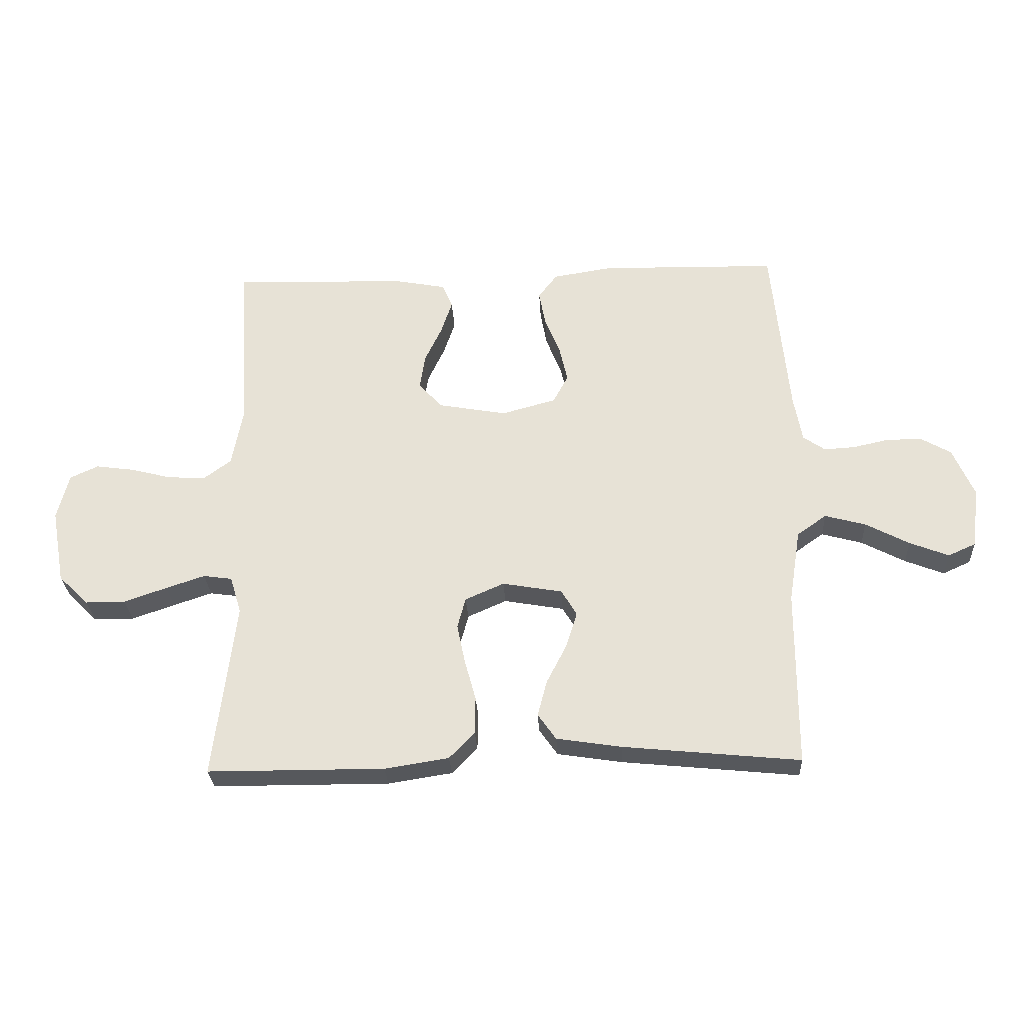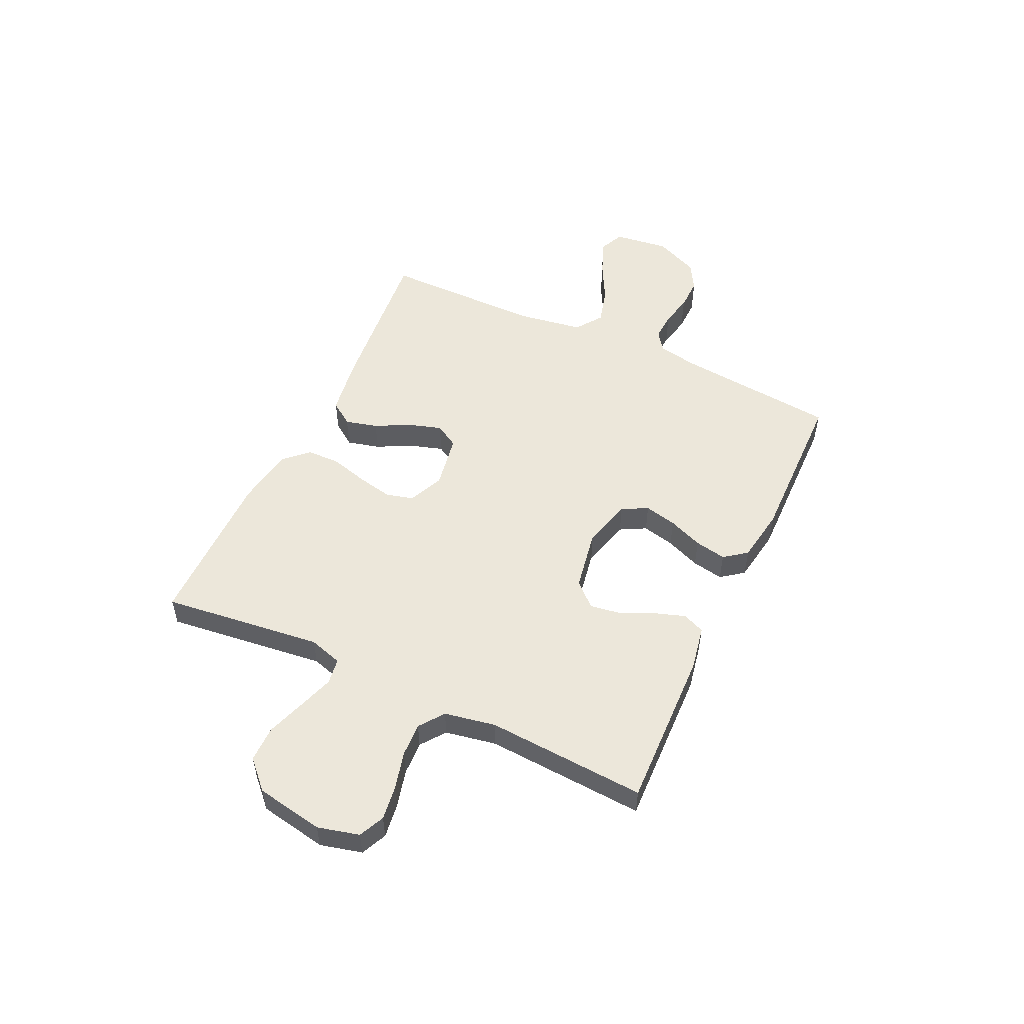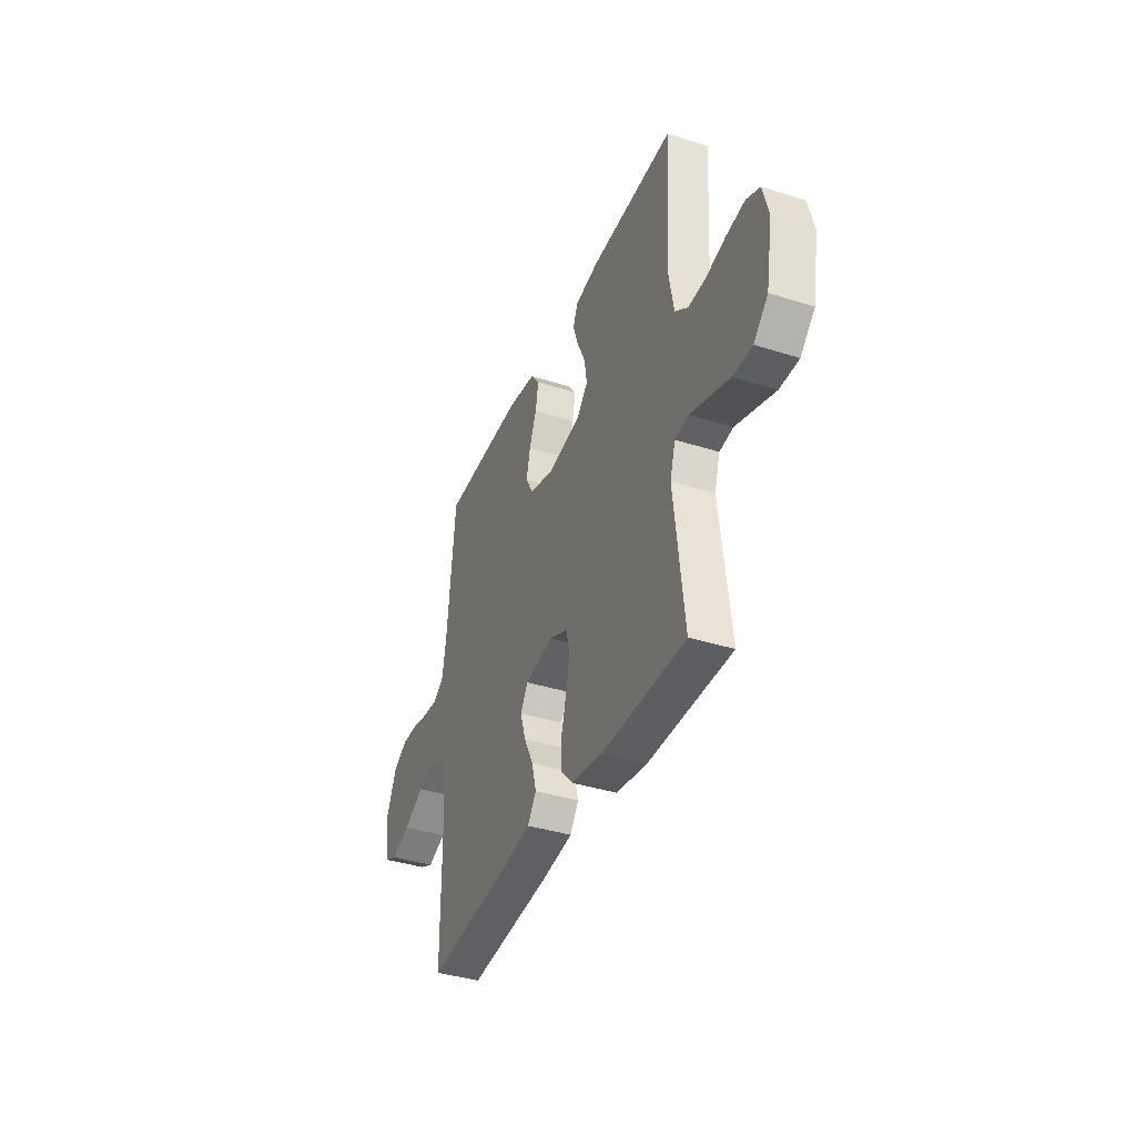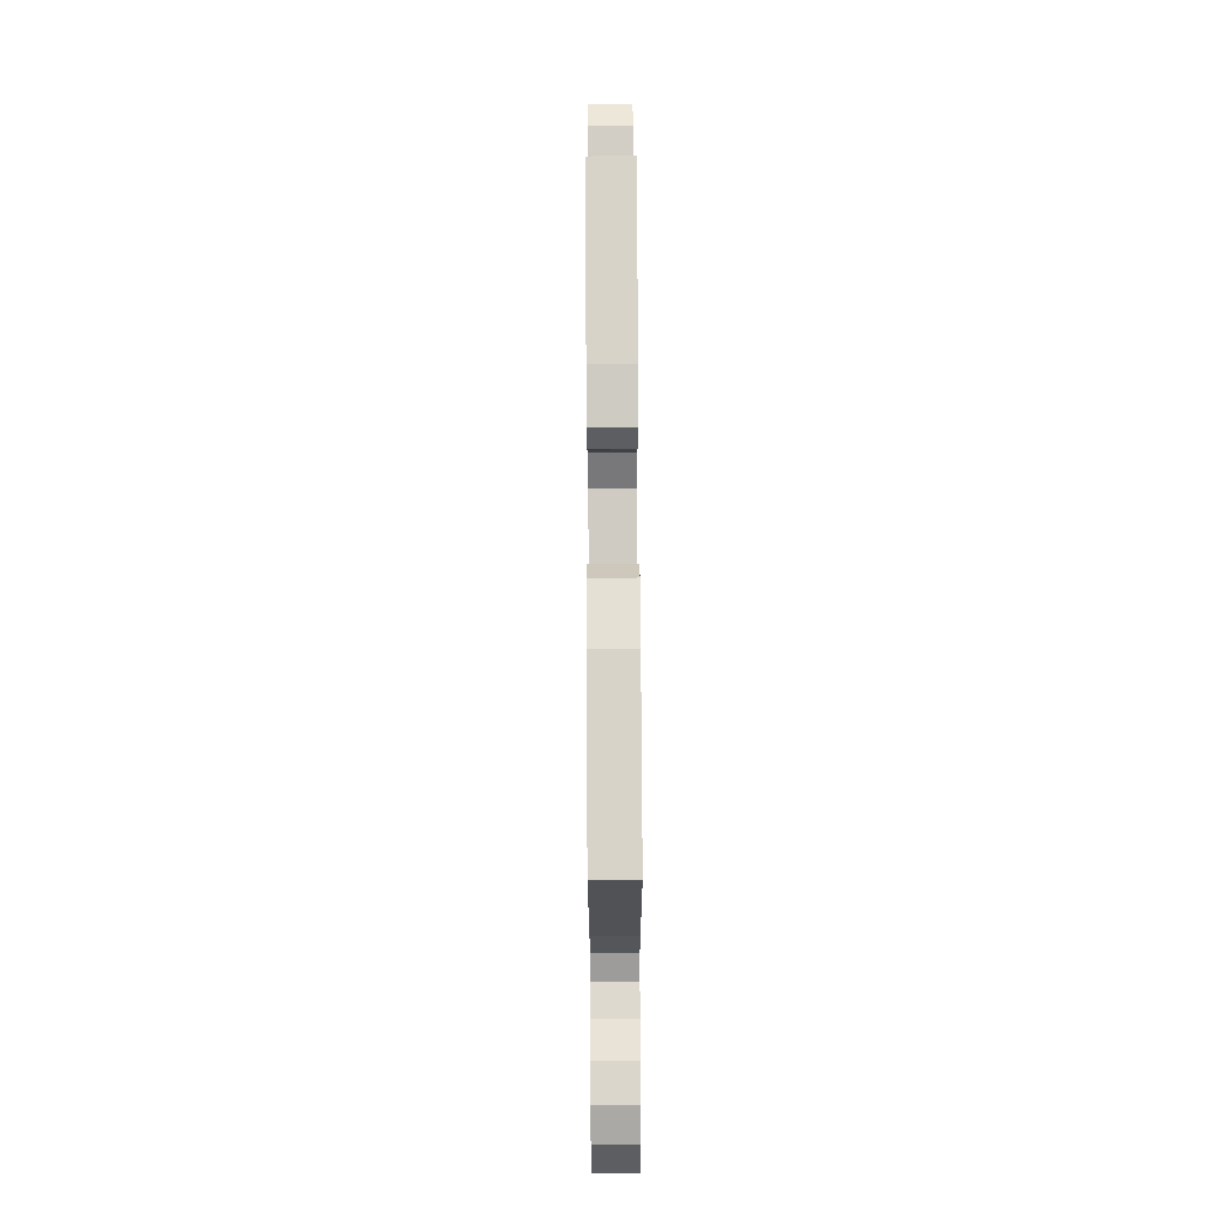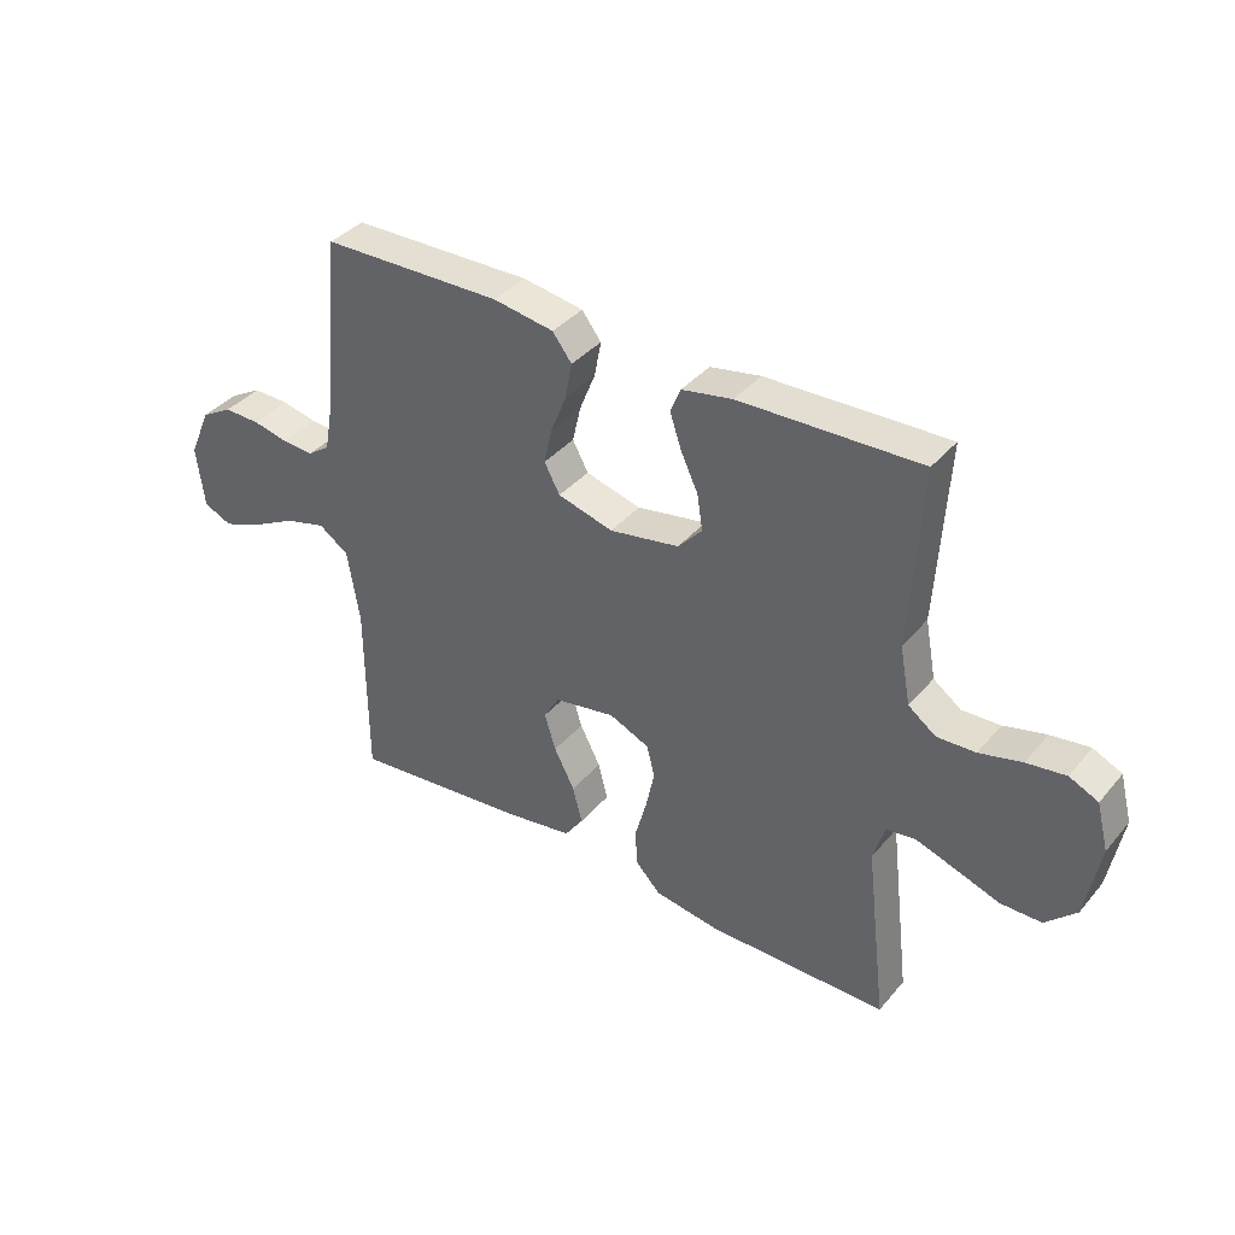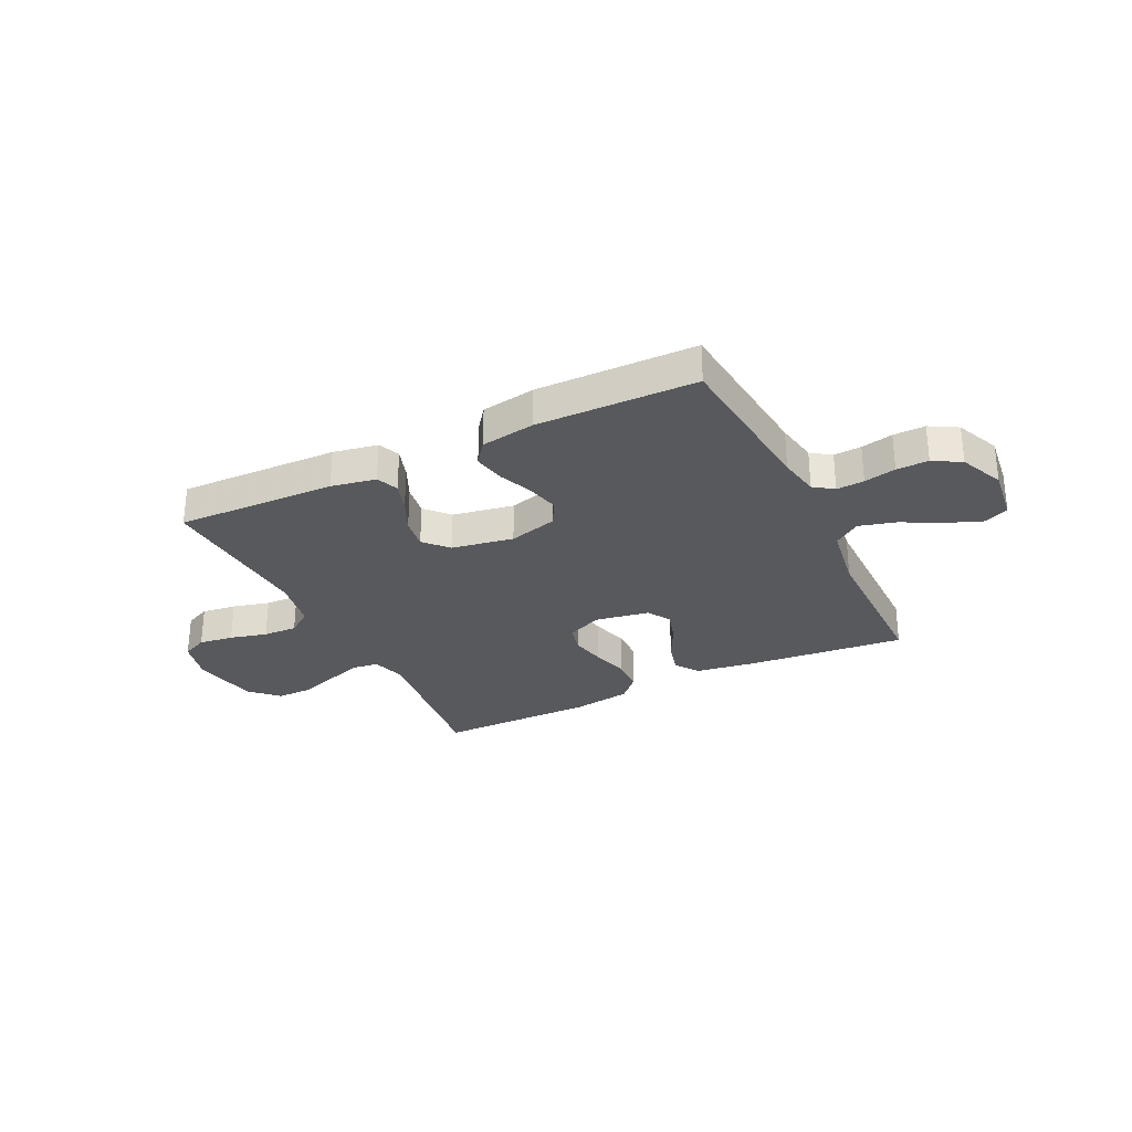
<metadata>
{"format":"obj","ext":"obj","renderer":"f3d","projection":"perspective","resolution":1024,"background":"white","views":[{"elev":-28.3,"azim":3.0,"up":"+Z"},{"elev":52.6,"azim":-64.8,"up":"+Y"},{"elev":-38.2,"azim":-111.9,"up":"+Z"},{"elev":74.7,"azim":89.7,"up":"+Z"},{"elev":38.0,"azim":-144.7,"up":"+Z"},{"elev":-29.3,"azim":26.2,"up":"+Y"}]}
</metadata>
<code>
v -0.5 0.07 -0.5
v -0.464 0.07 -0.2
v -0.483 0.07 -0.137
v -0.532 0.07 -0.13
v -0.598 0.07 -0.152
v -0.671 0.07 -0.177
v -0.739 0.07 -0.177
v -0.79 0.07 -0.127
v -0.813 0.07 0
v -0.793 0.07 0.078
v -0.745 0.07 0.1
v -0.68 0.07 0.091
v -0.61 0.07 0.073
v -0.546 0.07 0.07
v -0.5 0.07 0.104
v -0.482 0.07 0.2
v -0.5 0.07 0.5
v -0.2 0.07 0.49
v -0.116 0.07 0.474
v -0.099 0.07 0.433
v -0.118 0.07 0.376
v -0.147 0.07 0.314
v -0.156 0.07 0.255
v -0.116 0.07 0.211
v 0 0.07 0.19
v 0.092 0.07 0.215
v 0.118 0.07 0.263
v 0.104 0.07 0.324
v 0.078 0.07 0.389
v 0.067 0.07 0.448
v 0.099 0.07 0.49
v 0.2 0.07 0.506
v 0.5 0.07 0.5
v 0.529 0.07 0.2
v 0.543 0.07 0.122
v 0.58 0.07 0.096
v 0.632 0.07 0.099
v 0.692 0.07 0.112
v 0.752 0.07 0.113
v 0.804 0.07 0.083
v 0.84 0.07 0
v 0.827 0.07 -0.103
v 0.78 0.07 -0.124
v 0.714 0.07 -0.098
v 0.64 0.07 -0.059
v 0.571 0.07 -0.04
v 0.521 0.07 -0.075
v 0.501 0.07 -0.2
v 0.5 0.07 -0.5
v 0.2 0.07 -0.47
v 0.09 0.07 -0.453
v 0.059 0.07 -0.409
v 0.075 0.07 -0.348
v 0.109 0.07 -0.282
v 0.128 0.07 -0.221
v 0.102 0.07 -0.177
v 0 0.07 -0.159
v -0.066 0.07 -0.188
v -0.08 0.07 -0.24
v -0.066 0.07 -0.307
v -0.047 0.07 -0.376
v -0.048 0.07 -0.439
v -0.091 0.07 -0.484
v -0.2 0.07 -0.501
v -0.5 0 -0.5
v -0.464 0 -0.2
v -0.483 0 -0.137
v -0.532 0 -0.13
v -0.598 0 -0.152
v -0.671 0 -0.177
v -0.739 0 -0.177
v -0.79 0 -0.127
v -0.813 0 0
v -0.793 0 0.078
v -0.745 0 0.1
v -0.68 0 0.091
v -0.61 0 0.073
v -0.546 0 0.07
v -0.5 0 0.104
v -0.482 0 0.2
v -0.5 0 0.5
v -0.2 0 0.49
v -0.116 0 0.474
v -0.099 0 0.433
v -0.118 0 0.376
v -0.147 0 0.314
v -0.156 0 0.255
v -0.116 0 0.211
v 0 0 0.19
v 0.092 0 0.215
v 0.118 0 0.263
v 0.104 0 0.324
v 0.078 0 0.389
v 0.067 0 0.448
v 0.099 0 0.49
v 0.2 0 0.506
v 0.5 0 0.5
v 0.529 0 0.2
v 0.543 0 0.122
v 0.58 0 0.096
v 0.632 0 0.099
v 0.692 0 0.112
v 0.752 0 0.113
v 0.804 0 0.083
v 0.84 0 0
v 0.827 0 -0.103
v 0.78 0 -0.124
v 0.714 0 -0.098
v 0.64 0 -0.059
v 0.571 0 -0.04
v 0.521 0 -0.075
v 0.501 0 -0.2
v 0.5 0 -0.5
v 0.2 0 -0.47
v 0.09 0 -0.453
v 0.059 0 -0.409
v 0.075 0 -0.348
v 0.109 0 -0.282
v 0.128 0 -0.221
v 0.102 0 -0.177
v 0 0 -0.159
v -0.066 0 -0.188
v -0.08 0 -0.24
v -0.066 0 -0.307
v -0.047 0 -0.376
v -0.048 0 -0.439
v -0.091 0 -0.484
v -0.2 0 -0.501
f 64 1 2
f 63 64 2
f 62 63 2
f 61 62 2
f 60 61 2
f 59 60 2 3
f 58 59 3
f 57 58 3 4
f 52 53 54
f 51 52 54
f 50 51 54
f 49 50 54
f 48 49 54
f 47 48 54 55
f 46 47 55 56
f 43 44 45
f 42 43 45
f 41 42 45
f 40 41 45
f 39 40 45
f 38 39 45
f 37 38 45
f 36 37 45 46
f 46 56 57
f 36 46 57
f 35 36 57
f 32 33 34
f 31 32 34
f 30 31 34
f 29 30 34
f 28 29 34
f 27 28 34 35
f 20 21 22
f 19 20 22
f 18 19 22
f 17 18 22
f 16 17 22
f 15 16 22 23
f 14 15 23 24
f 11 12 13
f 10 11 13
f 9 10 13
f 8 9 13
f 7 8 13
f 6 7 13
f 5 6 13
f 4 5 13 14
f 14 24 25
f 4 14 25
f 57 4 25
f 26 27 35 57
f 25 26 57
f 66 65 128
f 66 128 127
f 66 127 126
f 66 126 125
f 66 125 124
f 67 66 124 123
f 67 123 122
f 68 67 122 121
f 118 117 116
f 118 116 115
f 118 115 114
f 118 114 113
f 118 113 112
f 119 118 112 111
f 120 119 111 110
f 109 108 107
f 109 107 106
f 109 106 105
f 109 105 104
f 109 104 103
f 109 103 102
f 109 102 101
f 110 109 101 100
f 121 120 110
f 121 110 100
f 121 100 99
f 98 97 96
f 98 96 95
f 98 95 94
f 98 94 93
f 98 93 92
f 99 98 92 91
f 86 85 84
f 86 84 83
f 86 83 82
f 86 82 81
f 86 81 80
f 87 86 80 79
f 88 87 79 78
f 77 76 75
f 77 75 74
f 77 74 73
f 77 73 72
f 77 72 71
f 77 71 70
f 77 70 69
f 78 77 69 68
f 89 88 78
f 89 78 68
f 89 68 121
f 121 99 91 90
f 121 90 89
f 1 65 66 2
f 2 66 67 3
f 3 67 68 4
f 4 68 69 5
f 5 69 70 6
f 6 70 71 7
f 7 71 72 8
f 8 72 73 9
f 9 73 74 10
f 10 74 75 11
f 11 75 76 12
f 12 76 77 13
f 13 77 78 14
f 14 78 79 15
f 15 79 80 16
f 16 80 81 17
f 17 81 82 18
f 18 82 83 19
f 19 83 84 20
f 20 84 85 21
f 21 85 86 22
f 22 86 87 23
f 23 87 88 24
f 24 88 89 25
f 25 89 90 26
f 26 90 91 27
f 27 91 92 28
f 28 92 93 29
f 29 93 94 30
f 30 94 95 31
f 31 95 96 32
f 32 96 97 33
f 33 97 98 34
f 34 98 99 35
f 35 99 100 36
f 36 100 101 37
f 37 101 102 38
f 38 102 103 39
f 39 103 104 40
f 40 104 105 41
f 41 105 106 42
f 42 106 107 43
f 43 107 108 44
f 44 108 109 45
f 45 109 110 46
f 46 110 111 47
f 47 111 112 48
f 48 112 113 49
f 49 113 114 50
f 50 114 115 51
f 51 115 116 52
f 52 116 117 53
f 53 117 118 54
f 54 118 119 55
f 55 119 120 56
f 56 120 121 57
f 57 121 122 58
f 58 122 123 59
f 59 123 124 60
f 60 124 125 61
f 61 125 126 62
f 62 126 127 63
f 63 127 128 64
f 64 128 65 1

</code>
